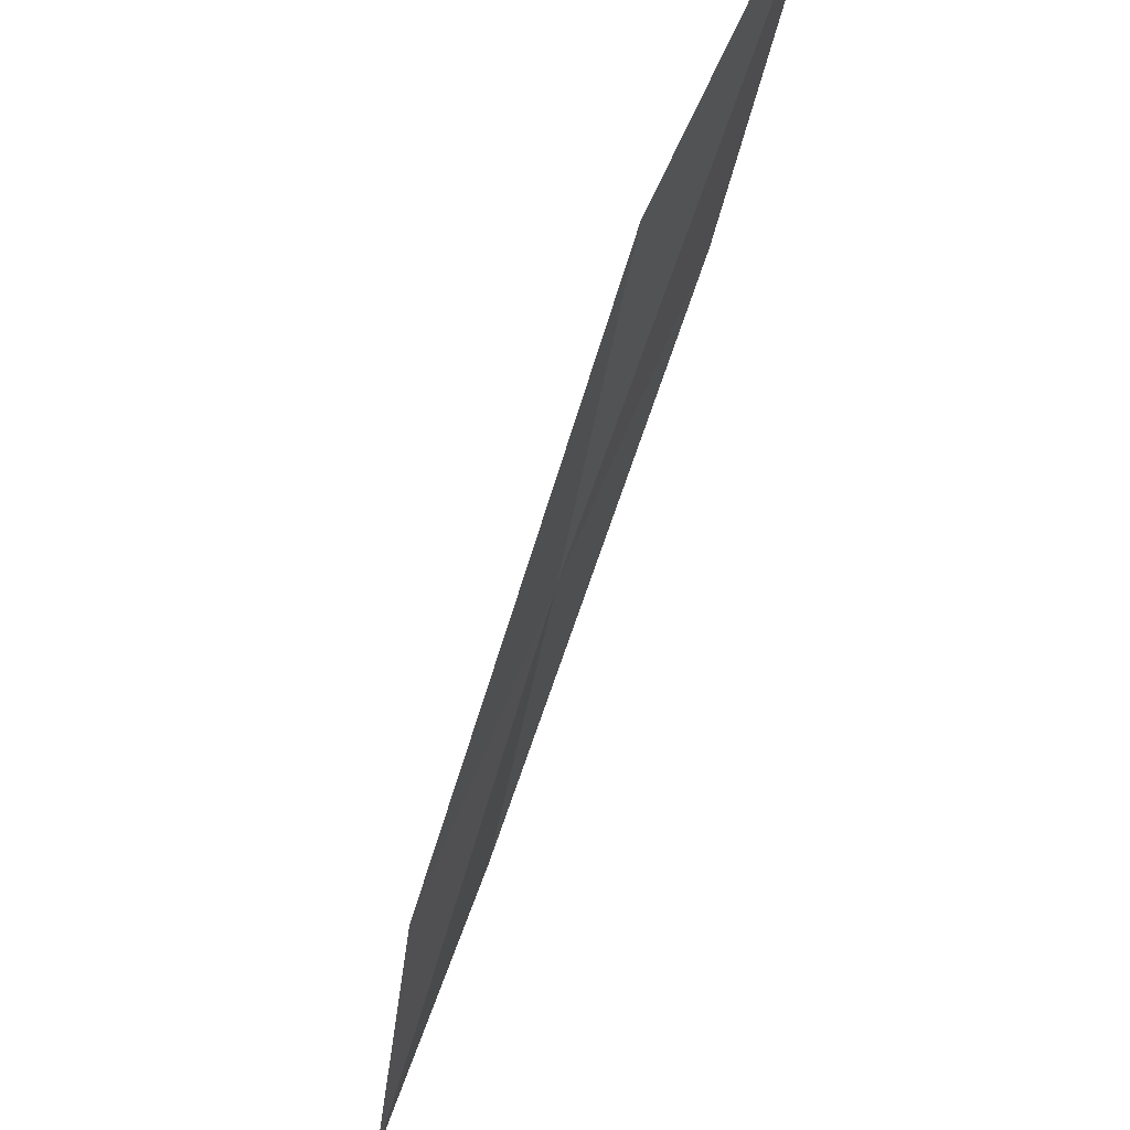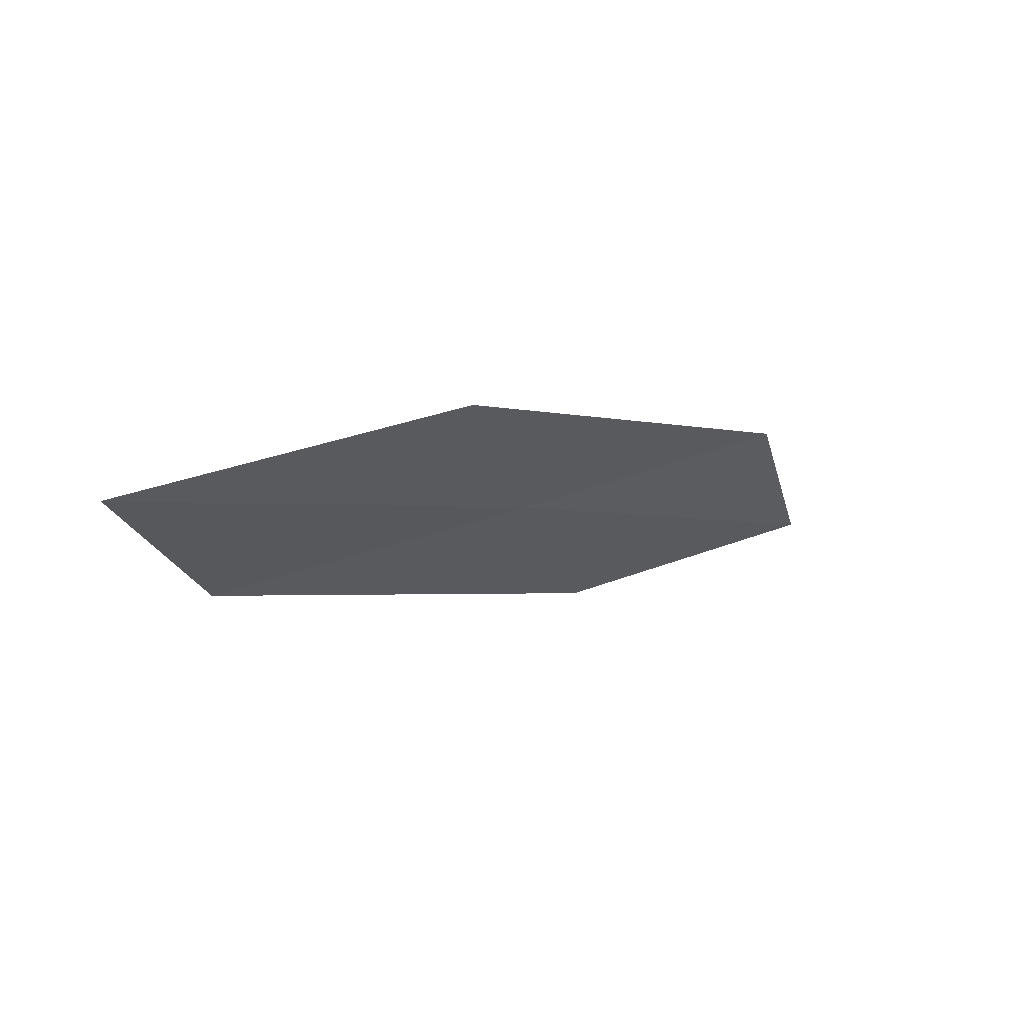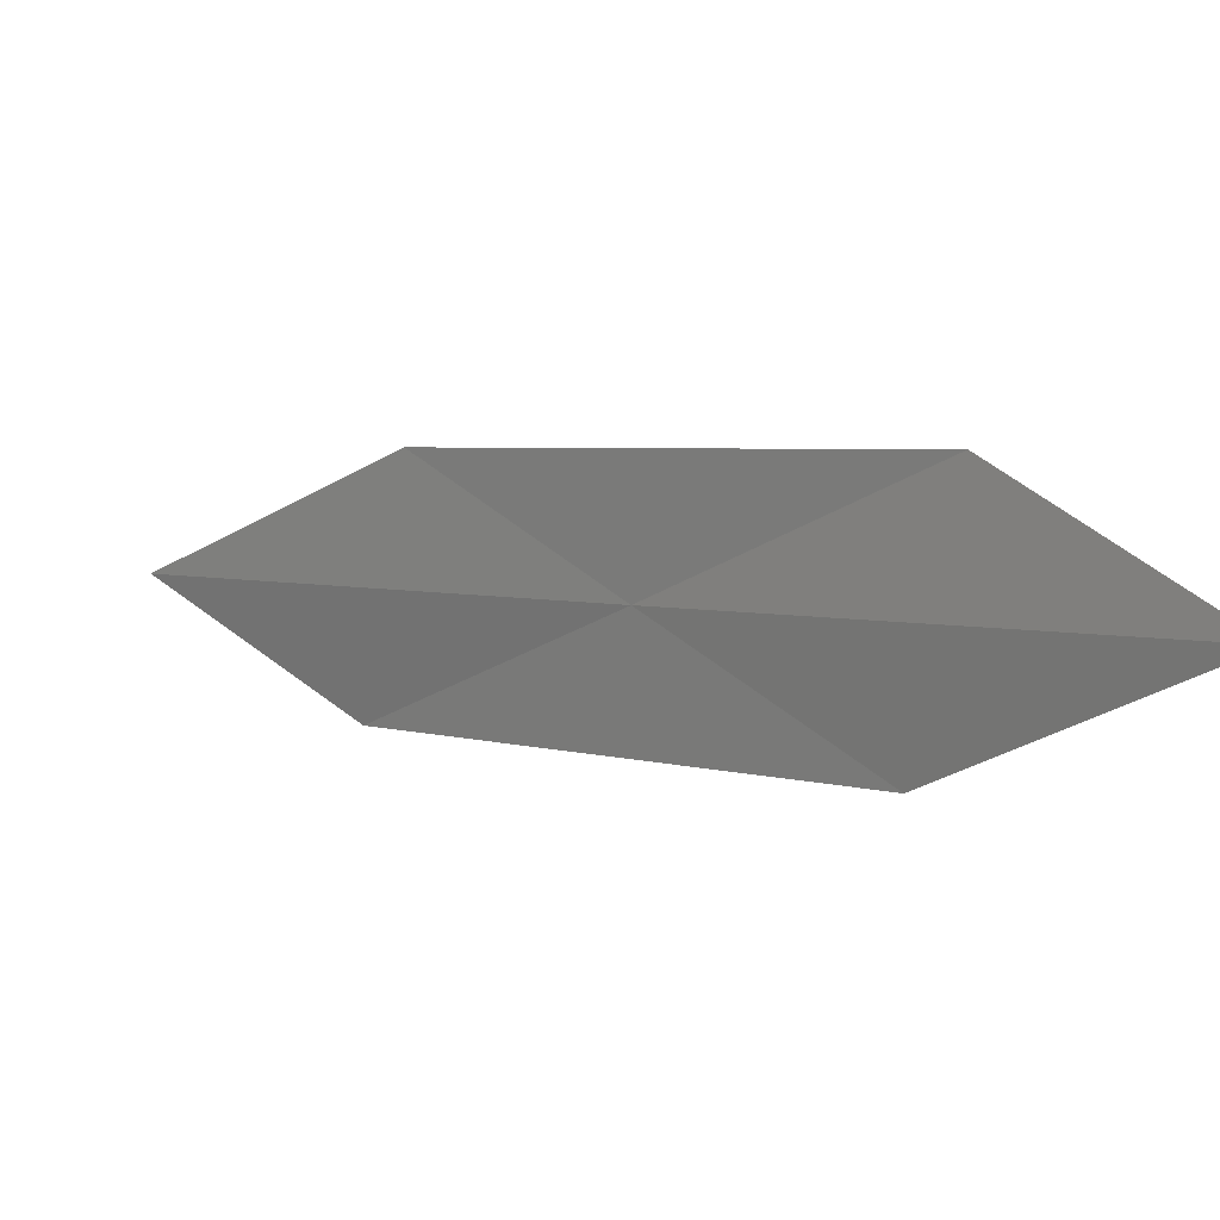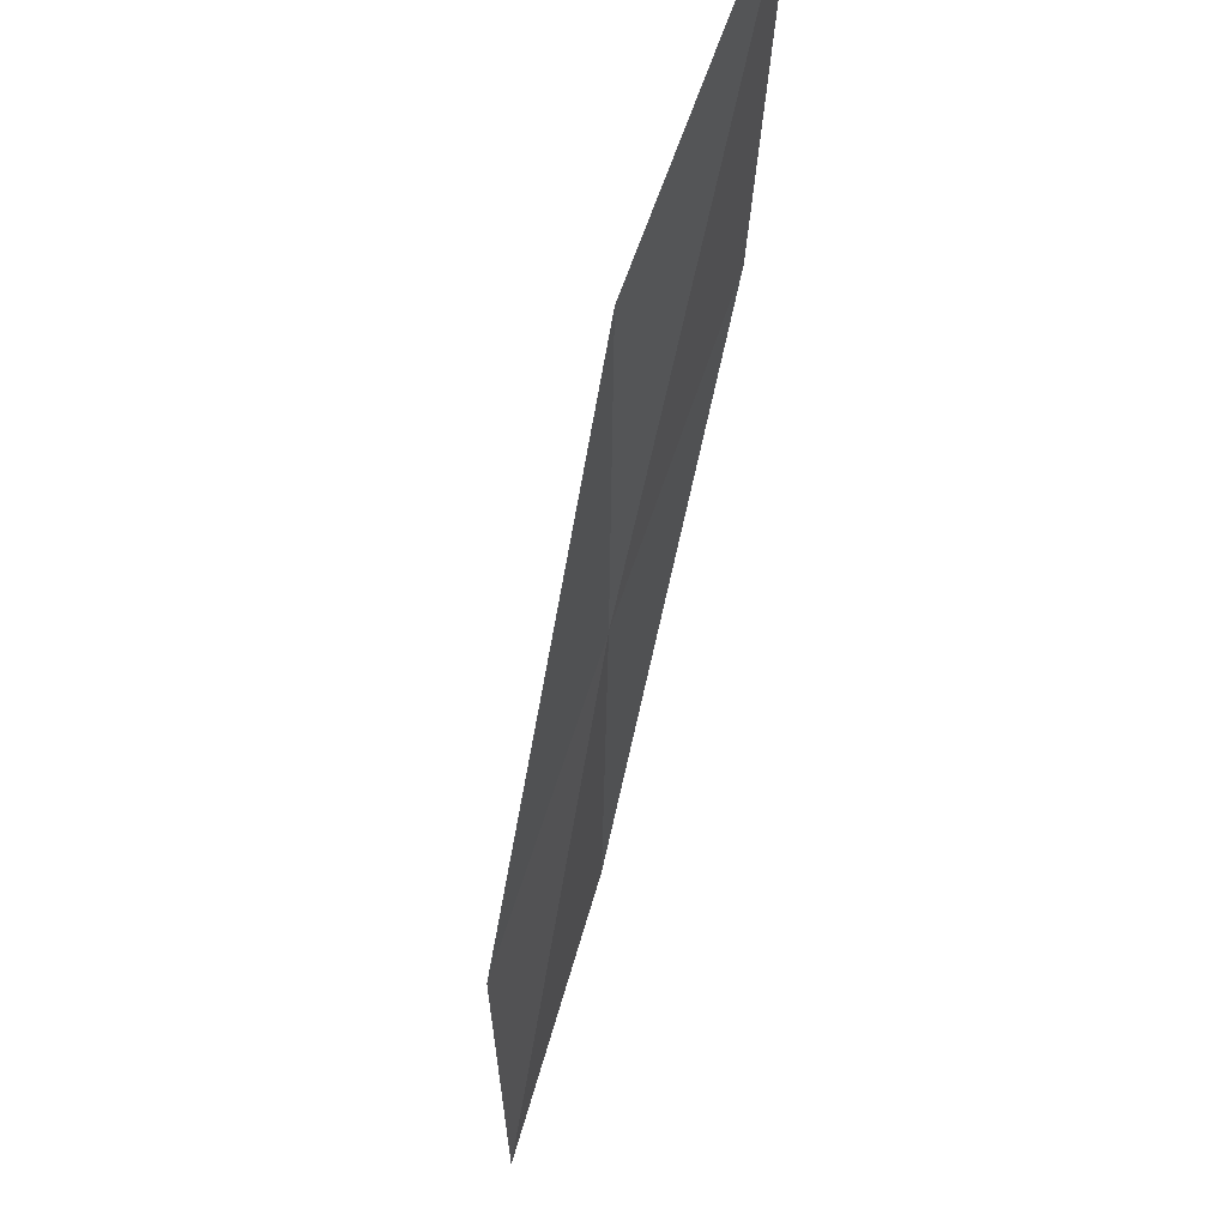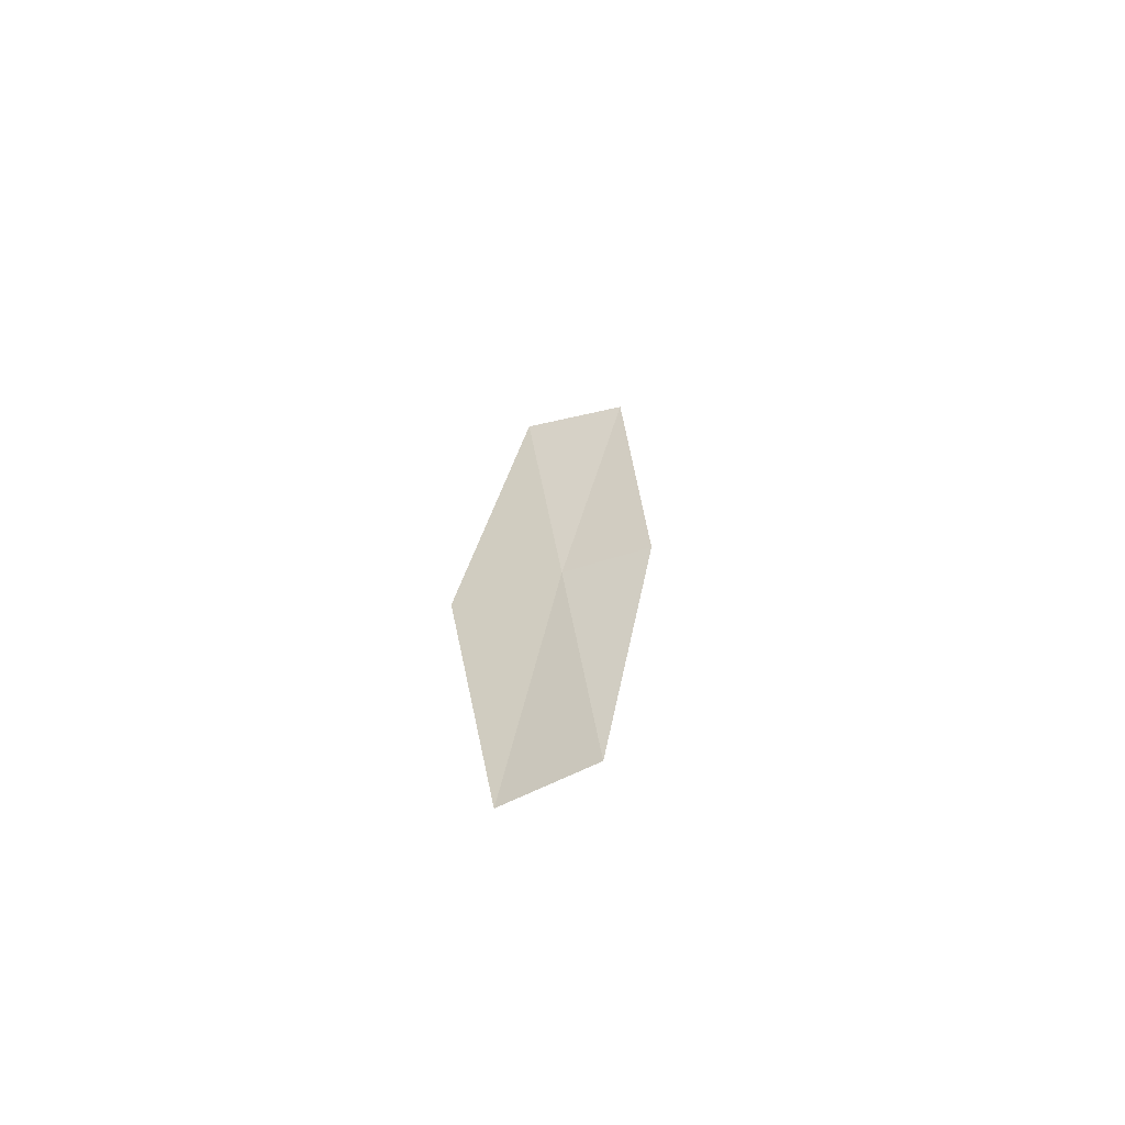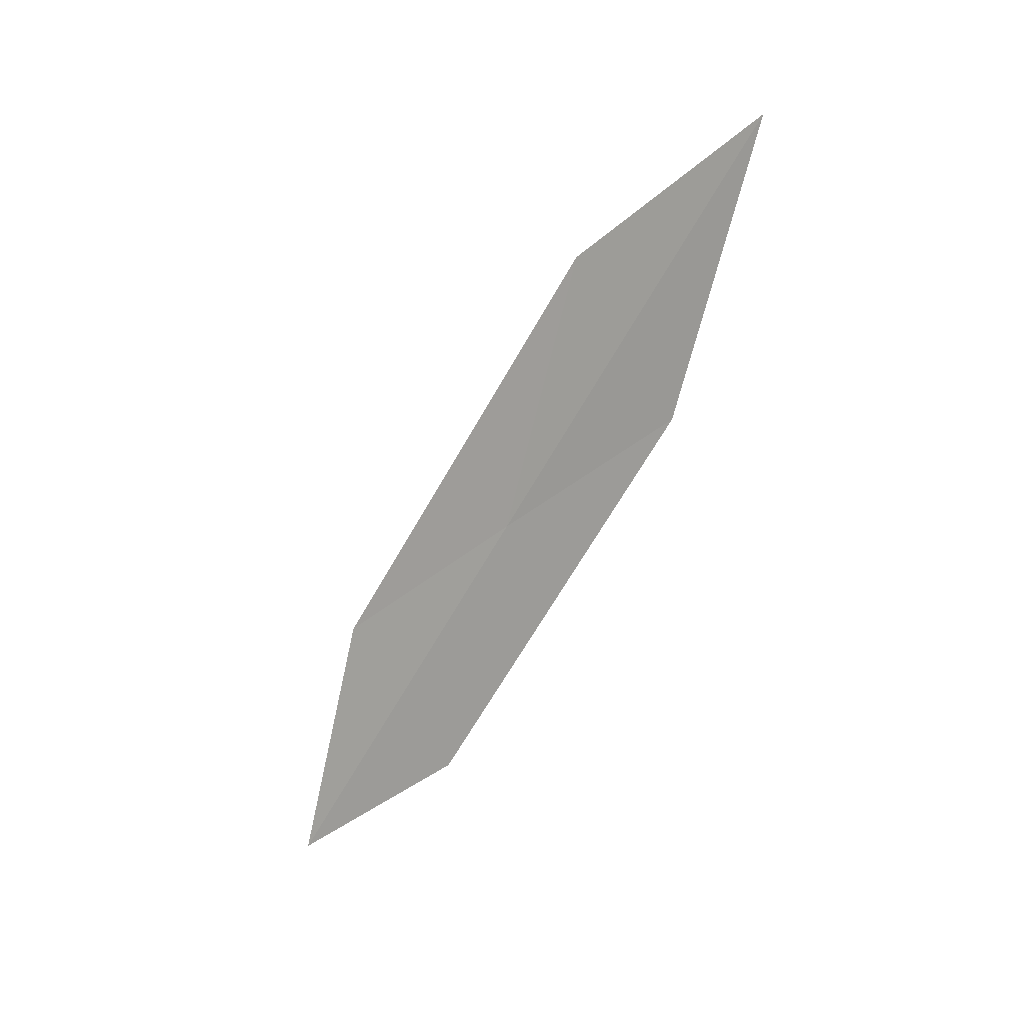
<metadata>
{"format":"obj","ext":"obj","renderer":"f3d","projection":"perspective","resolution":1024,"background":"white","views":[{"elev":-27.1,"azim":-22.8,"up":"+Y"},{"elev":32.2,"azim":26.7,"up":"+Y"},{"elev":-35.4,"azim":131.3,"up":"+Y"},{"elev":-17.7,"azim":-14.3,"up":"+Y"},{"elev":-39.0,"azim":21.4,"up":"+Z"},{"elev":33.0,"azim":86.0,"up":"+Z"}]}
</metadata>
<code>
v -24.74 24.36 24.95
v -25.19 24.86 26.79
v -24.88 25.98 27.87
v -24.49 25.44 25.91
v -24.97 23.24 23.95
v -24.31 23.9 23.15
v -24.49 22.81 22.26
f 1 3 2
f 1 4 3
f 1 2 5
f 1 6 4
f 1 5 7
f 1 7 6

</code>
